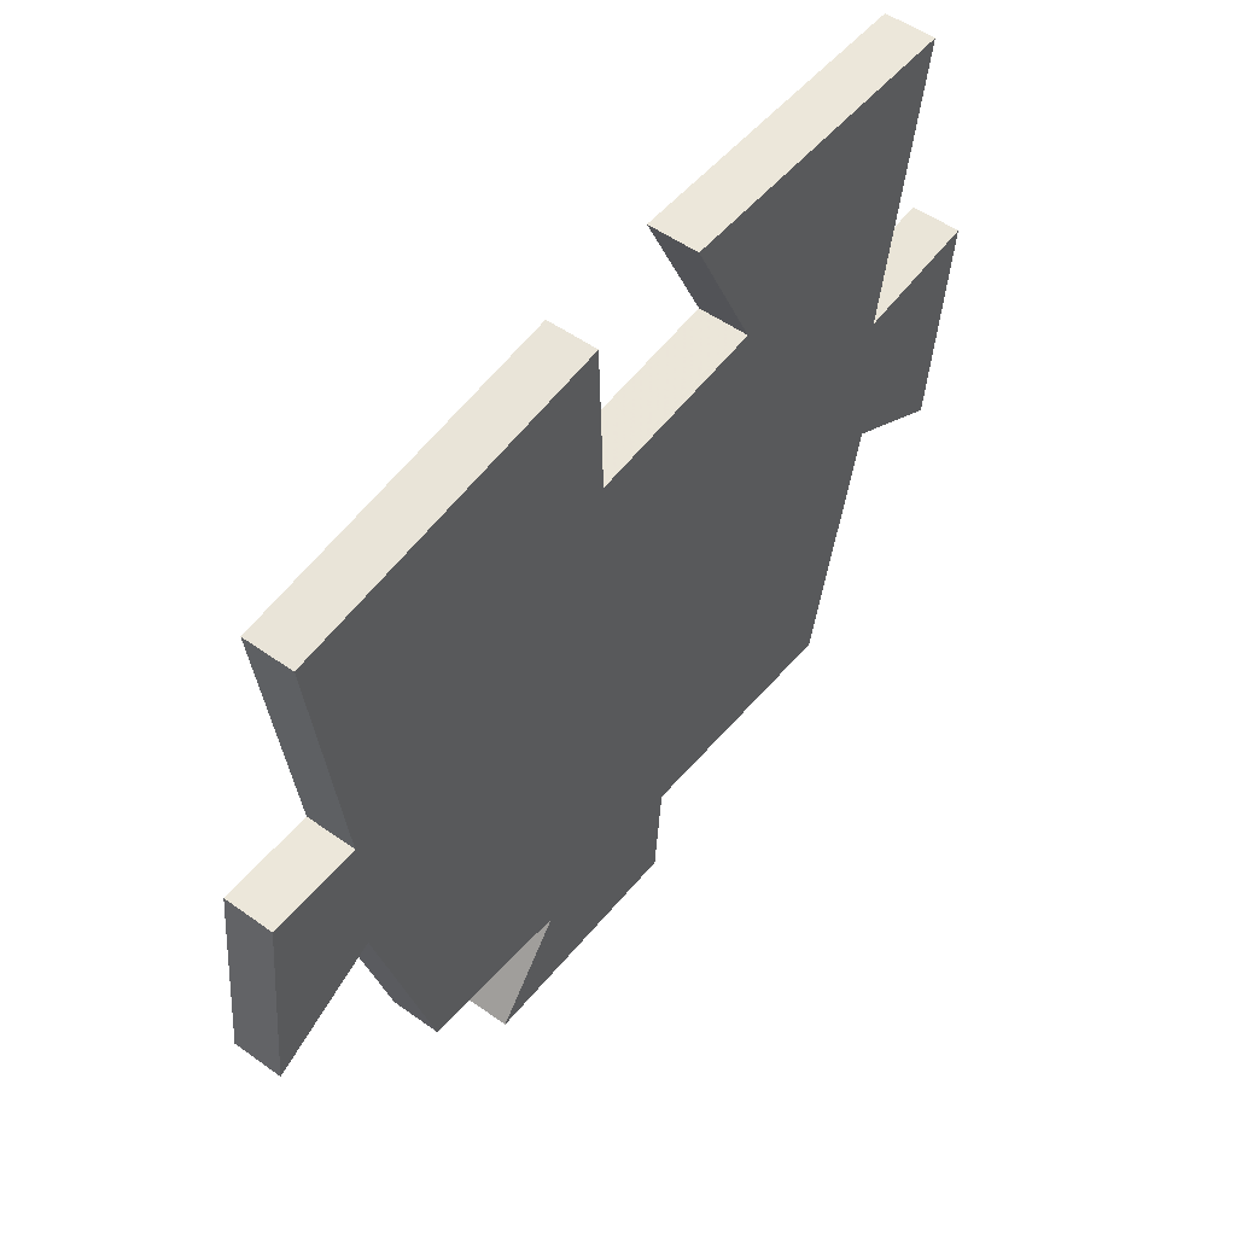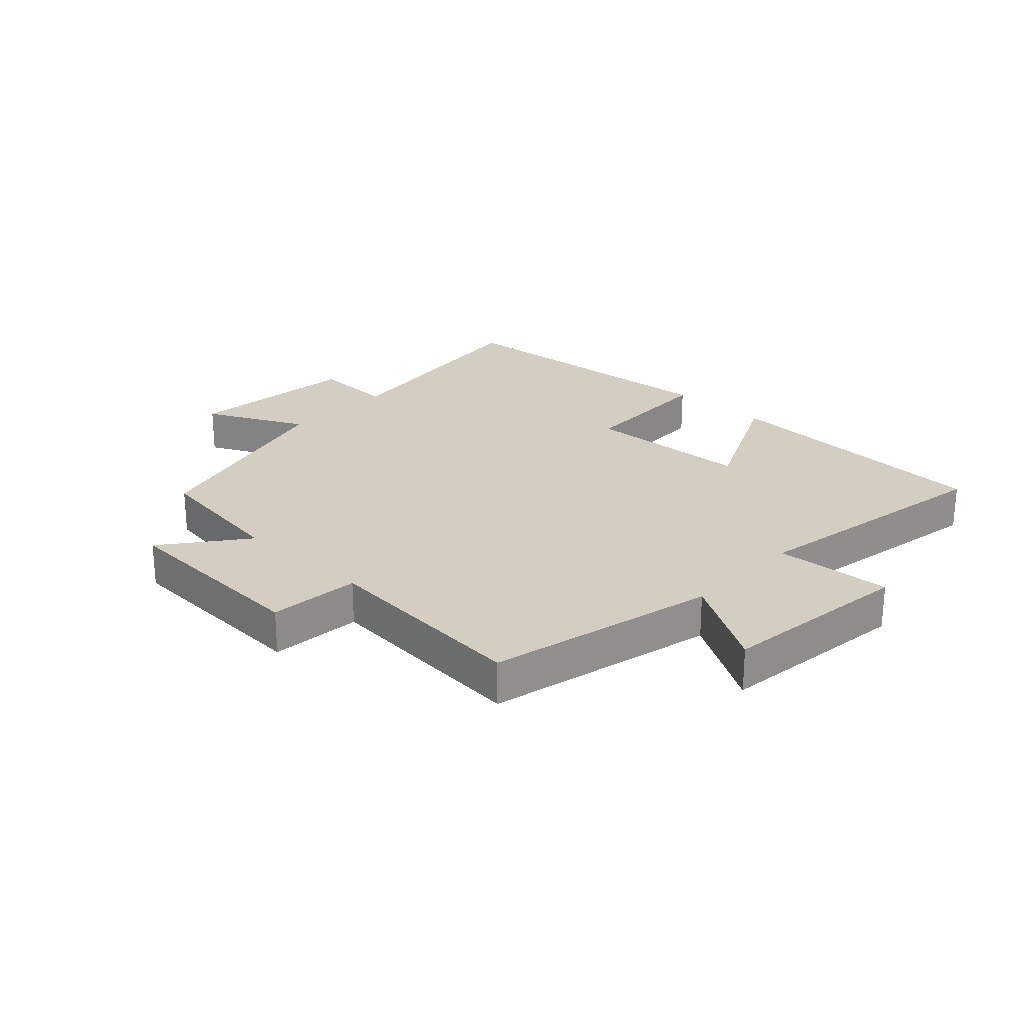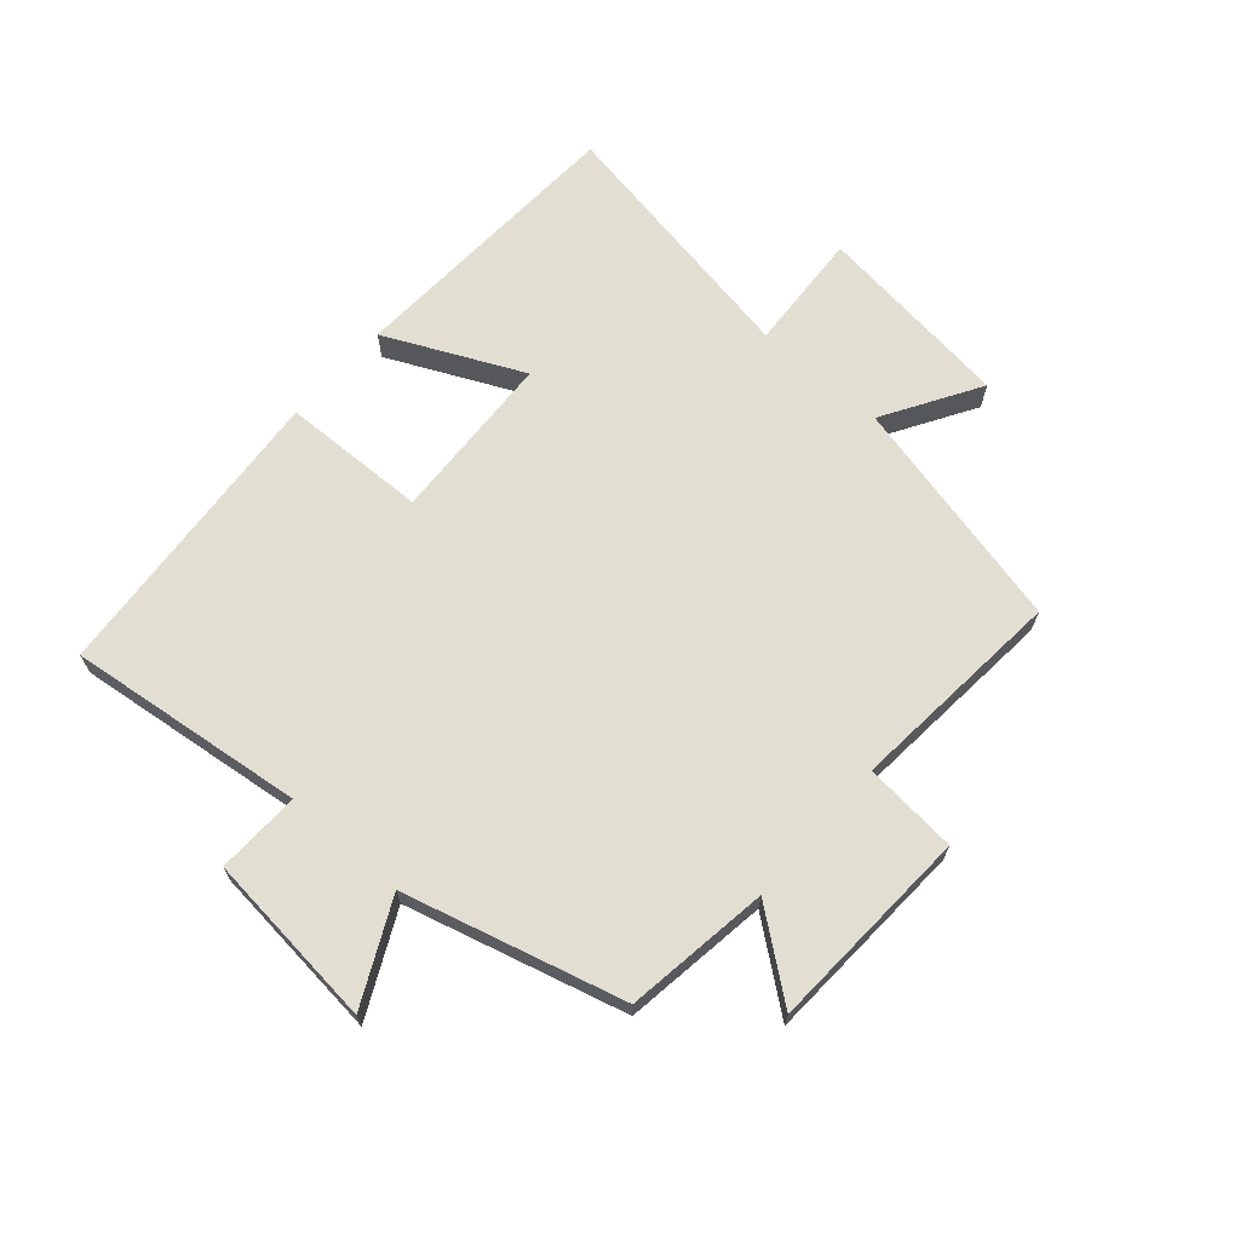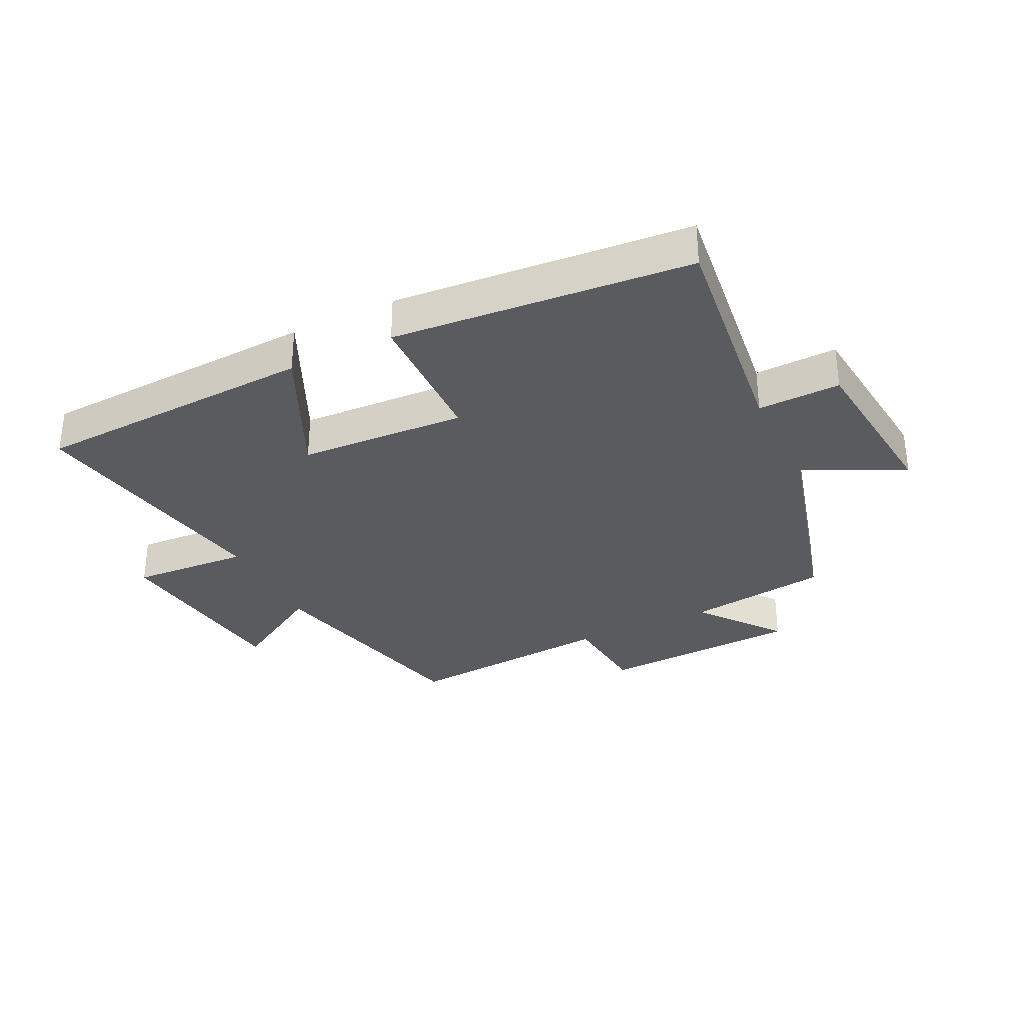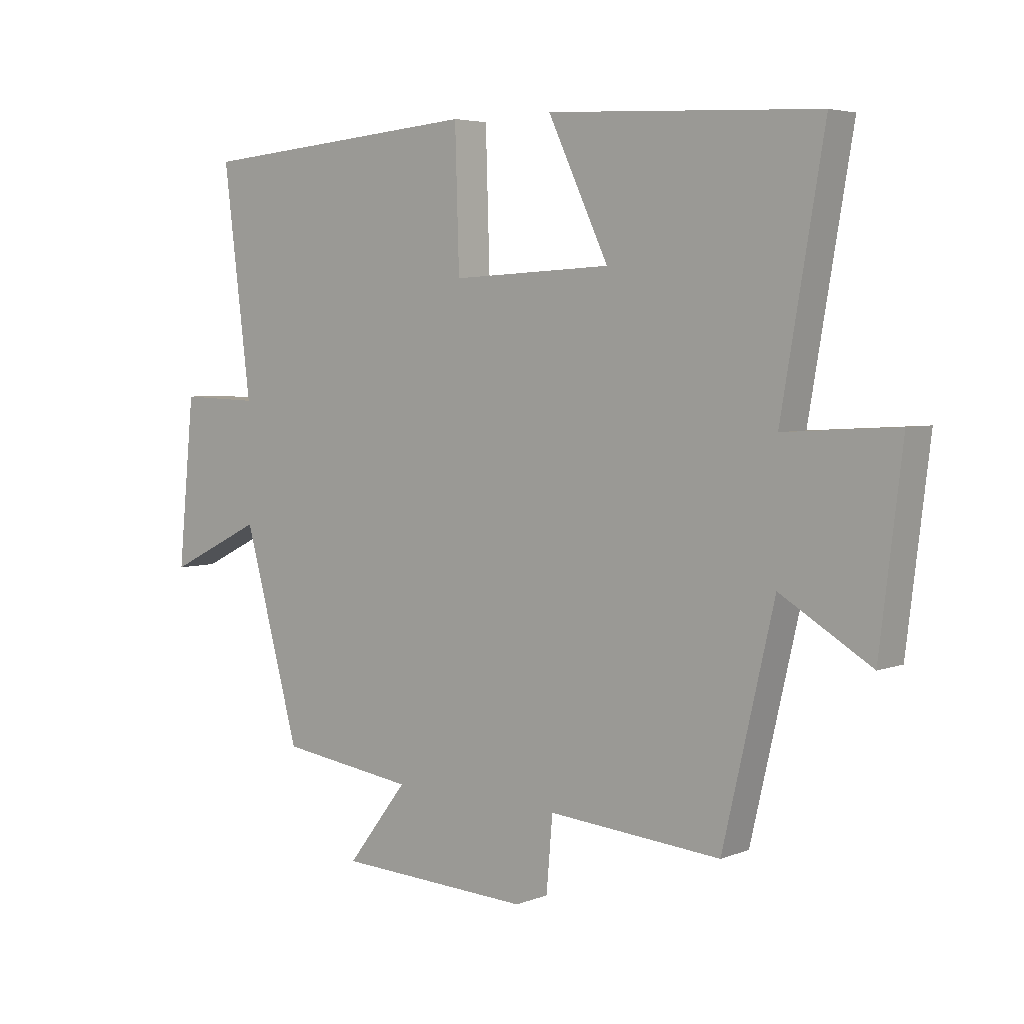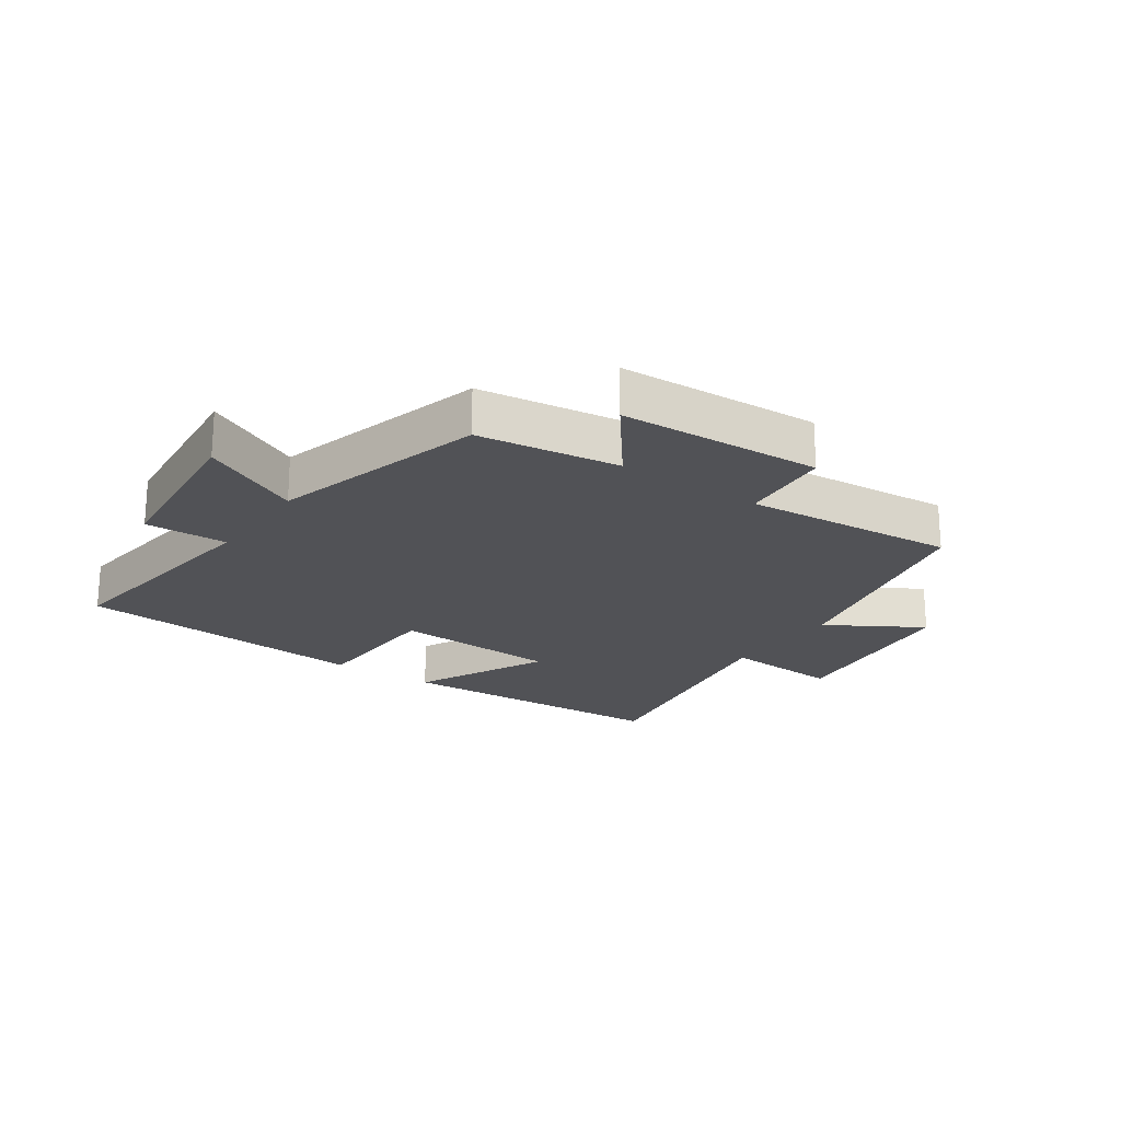
<metadata>
{"format":"obj","ext":"obj","renderer":"f3d","projection":"perspective","resolution":1024,"background":"white","views":[{"elev":53.0,"azim":127.4,"up":"+Z"},{"elev":24.9,"azim":-136.7,"up":"+Y"},{"elev":67.6,"azim":131.4,"up":"+Y"},{"elev":-32.2,"azim":26.2,"up":"+Y"},{"elev":4.6,"azim":-140.6,"up":"+Z"},{"elev":-21.2,"azim":145.2,"up":"+Y"}]}
</metadata>
<code>
v -0.413 0.07 -0.529
v -0.5 0.07 -0.154
v -0.654 0.07 -0.246
v -0.692 0.07 0.07
v -0.5 0.07 0.058
v -0.572 0.07 0.478
v -0.112 0.07 0.5
v -0.215 0.07 0.282
v 0.057 0.07 0.268
v 0.064 0.07 0.5
v 0.547 0.07 0.459
v 0.5 0.07 0.079
v 0.634 0.07 0.083
v 0.662 0.07 -0.199
v 0.5 0.07 -0.119
v 0.405 0.07 -0.468
v 0.174 0.07 -0.5
v 0.277 0.07 -0.634
v -0.053 0.07 -0.65
v -0.066 0.07 -0.5
v -0.413 0 -0.529
v -0.5 0 -0.154
v -0.654 0 -0.246
v -0.692 0 0.07
v -0.5 0 0.058
v -0.572 0 0.478
v -0.112 0 0.5
v -0.215 0 0.282
v 0.057 0 0.268
v 0.064 0 0.5
v 0.547 0 0.459
v 0.5 0 0.079
v 0.634 0 0.083
v 0.662 0 -0.199
v 0.5 0 -0.119
v 0.405 0 -0.468
v 0.174 0 -0.5
v 0.277 0 -0.634
v -0.053 0 -0.65
v -0.066 0 -0.5
f 17 18 19 20
f 15 16 17 20
f 15 20 1 2
f 12 13 14 15
f 12 15 2
f 9 10 11 12
f 8 9 12 2
f 5 6 7 8
f 5 8 2 3
f 3 4 5
f 40 39 38 37
f 40 37 36 35
f 22 21 40 35
f 35 34 33 32
f 22 35 32
f 32 31 30 29
f 22 32 29 28
f 28 27 26 25
f 23 22 28 25
f 25 24 23
f 1 21 22 2
f 2 22 23 3
f 3 23 24 4
f 4 24 25 5
f 5 25 26 6
f 6 26 27 7
f 7 27 28 8
f 8 28 29 9
f 9 29 30 10
f 10 30 31 11
f 11 31 32 12
f 12 32 33 13
f 13 33 34 14
f 14 34 35 15
f 15 35 36 16
f 16 36 37 17
f 17 37 38 18
f 18 38 39 19
f 19 39 40 20
f 20 40 21 1

</code>
